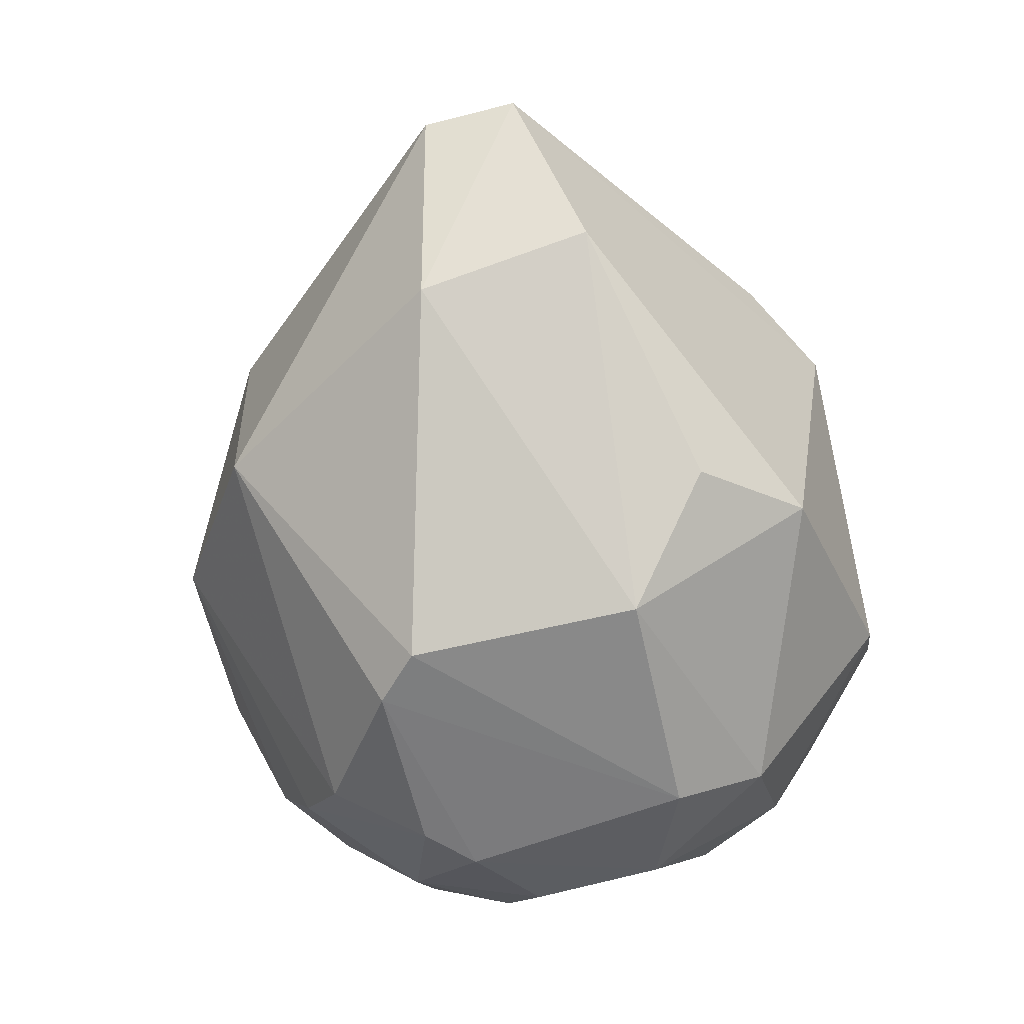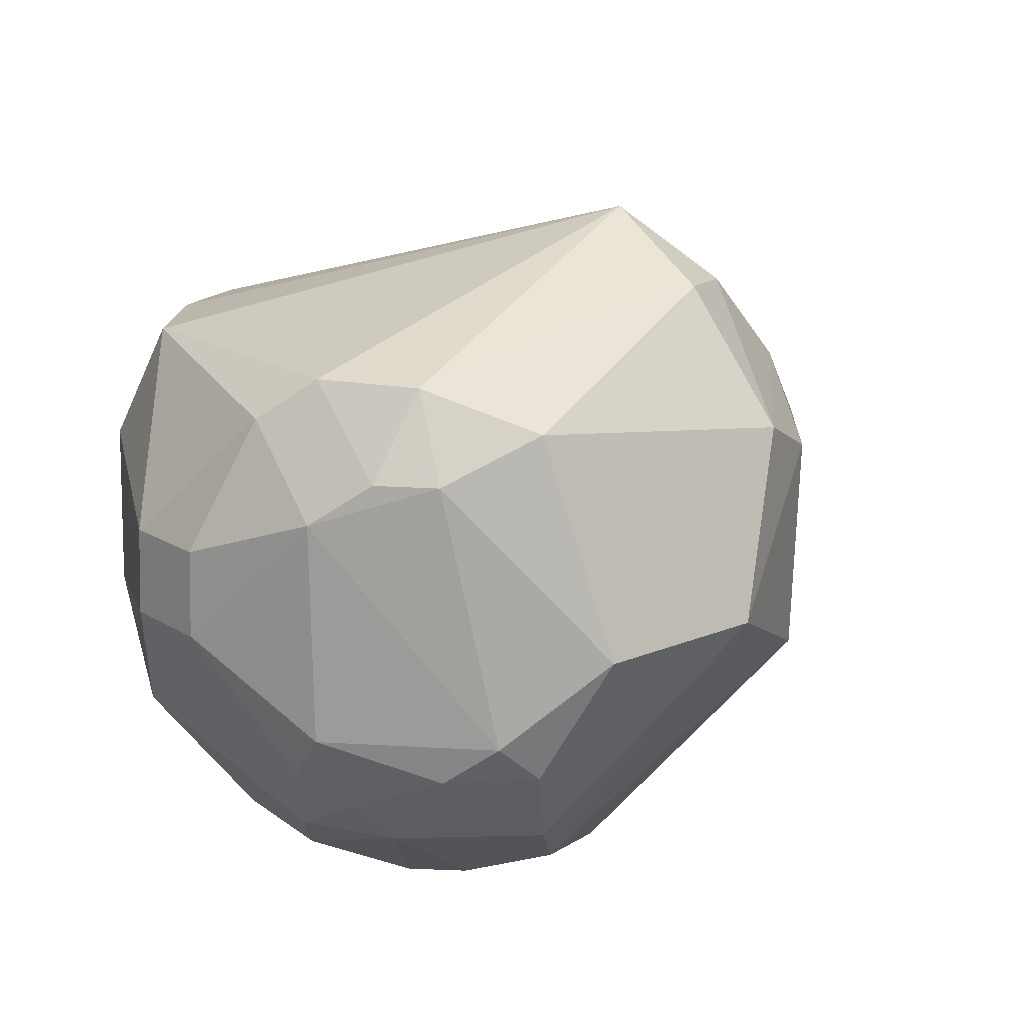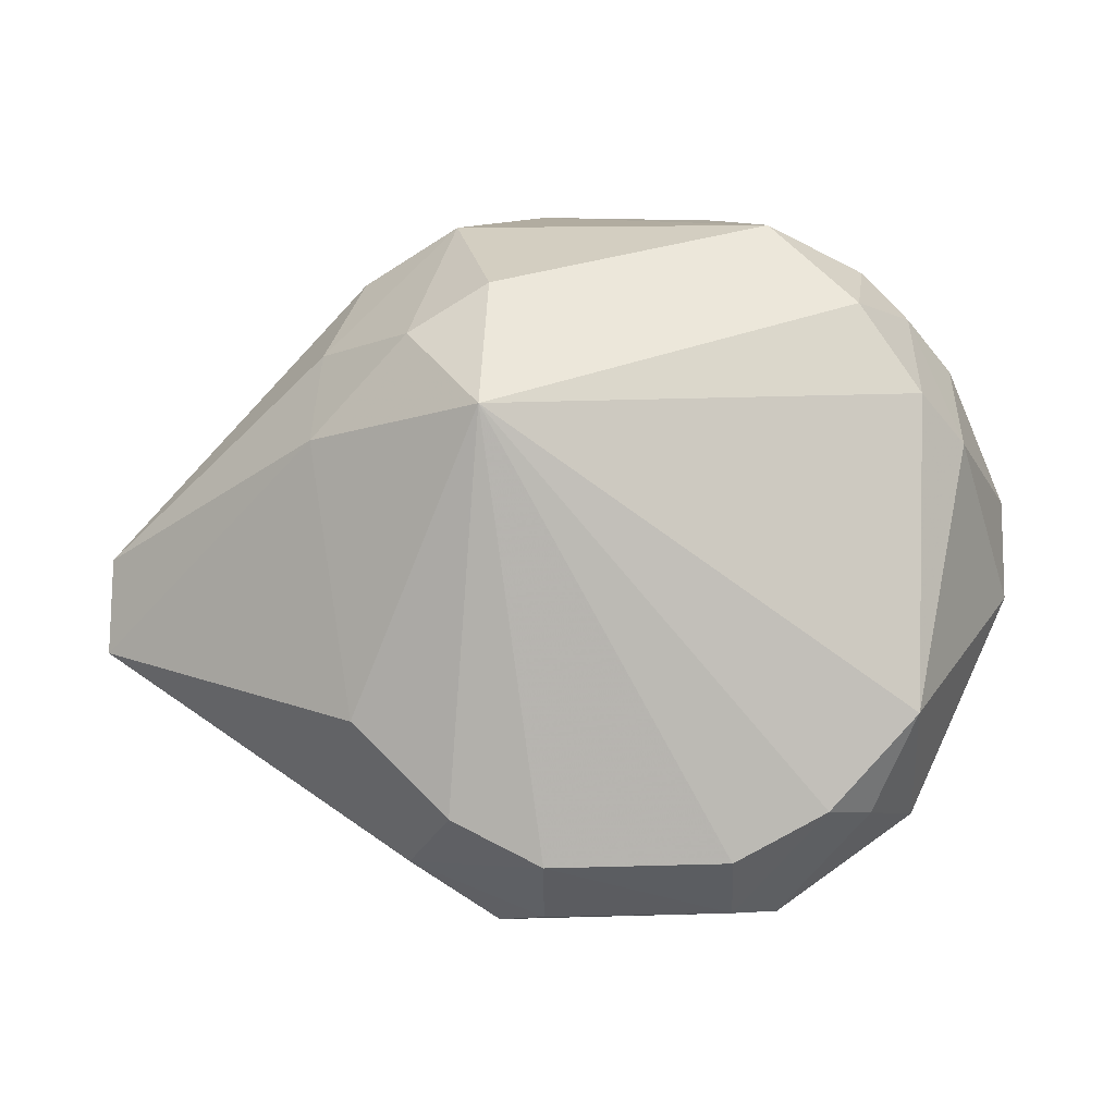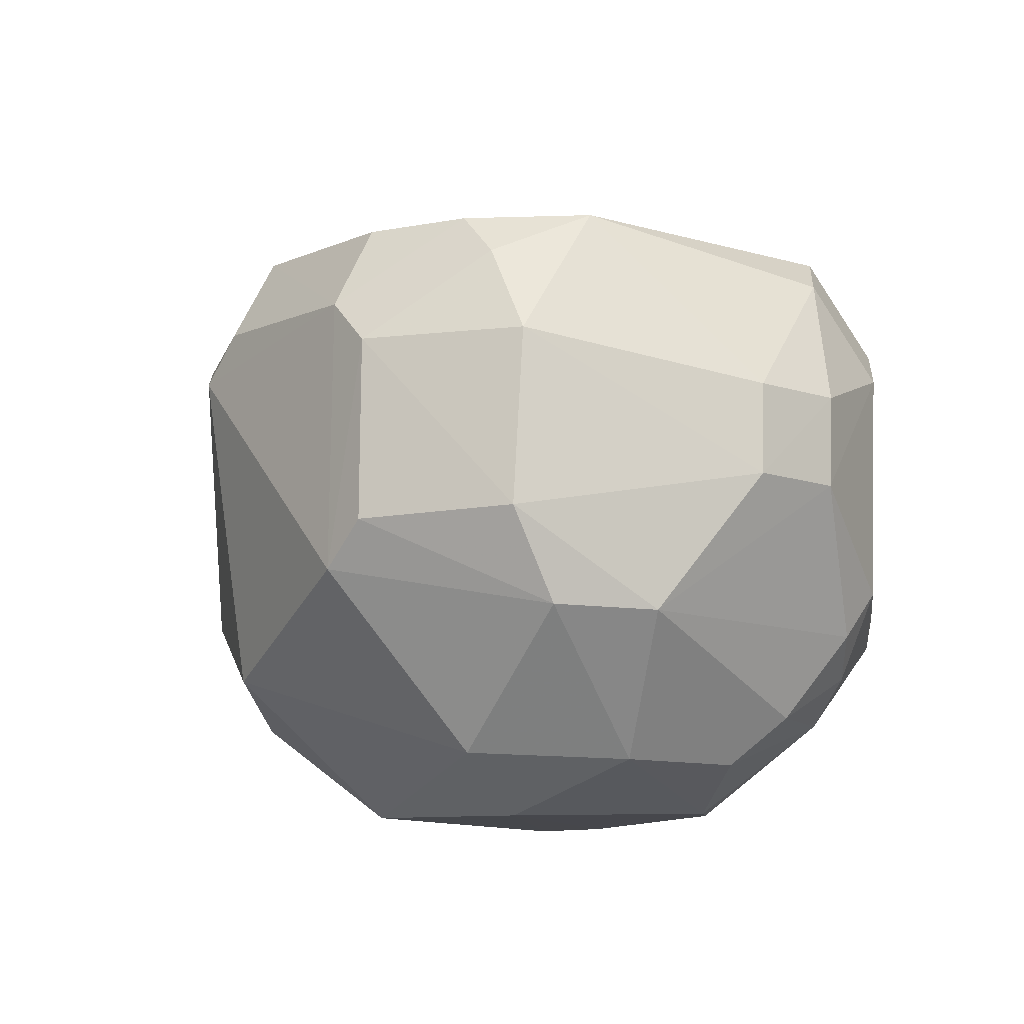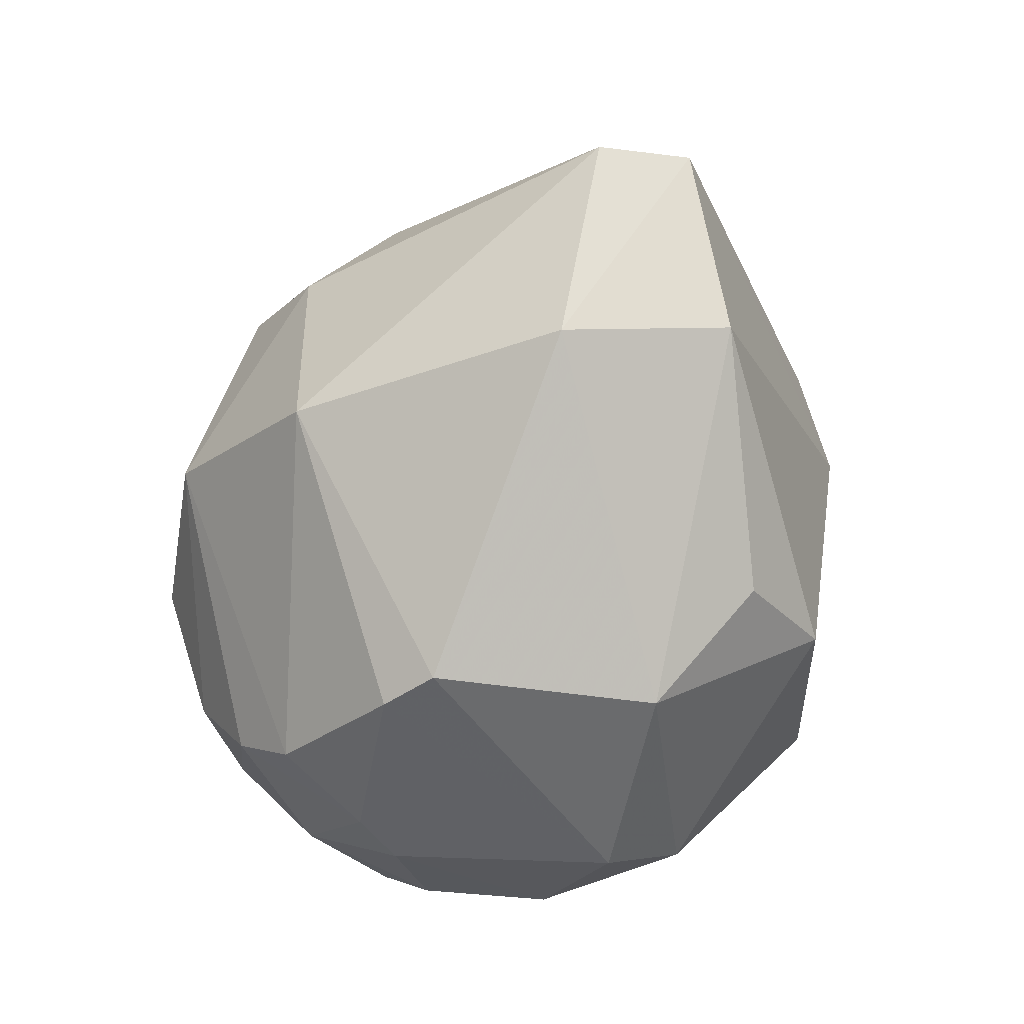
<metadata>
{"format":"obj","ext":"obj","renderer":"f3d","projection":"perspective","resolution":1024,"background":"white","views":[{"elev":-60.9,"azim":-77.3,"up":"+Z"},{"elev":16.9,"azim":141.2,"up":"+Z"},{"elev":-6.6,"azim":0.4,"up":"+Y"},{"elev":-10.7,"azim":51.3,"up":"+Z"},{"elev":-51.6,"azim":-100.5,"up":"+Z"}]}
</metadata>
<code>
v 0.04295 -0.06161 0.04491
v 0.07442 -0.07051 0.02687
v 0.05714 -0.04551 0.02125
v 0.04382 -0.06218 0.002115
v 0.04375 -0.08986 0.02965
v 0.06803 -0.06269 0.008053
v 0.01984 -0.06809 0.02643
v 0.06461 -0.05445 0.03744
v 0.06254 -0.08368 0.03735
v 0.05749 -0.05156 0.008135
v 0.05962 -0.08104 0.005527
v 0.04117 -0.04873 0.03242
v 0.03552 -0.0786 0.03798
v 0.07053 -0.05729 0.01596
v 0.06772 -0.0781 0.03737
v 0.06006 -0.06235 0.002589
v 0.03862 -0.08123 0.008274
v 0.07095 -0.07591 0.01327
v 0.06026 -0.08956 0.01857
v 0.03871 -0.05679 0.04034
v 0.0359 -0.05188 0.01606
v 0.05958 -0.04922 0.03488
v 0.01973 -0.07384 0.02672
v 0.04643 -0.08683 0.03756
v 0.0629 -0.04917 0.01604
v 0.07091 -0.05706 0.02968
v 0.06814 -0.05976 0.03754
v 0.06496 -0.05711 0.008095
v 0.05458 -0.05438 0.004895
v 0.05768 -0.0759 0.0021
v 0.07436 -0.06493 0.0214
v 0.05734 -0.08945 0.03211
v 0.04389 -0.08686 0.01073
v 0.06807 -0.08135 0.01346
v 0.06817 -0.08365 0.02943
v 0.03343 -0.05701 0.03464
v 0.03302 -0.06249 0.03775
v 0.02597 -0.06671 0.01466
v 0.03551 -0.05165 0.02969
v 0.0463 -0.04536 0.02146
v 0.04337 -0.05399 0.04087
v 0.03854 -0.08645 0.0319
v 0.05707 -0.08657 0.03726
v 0.0411 -0.08412 0.03793
v 0.06008 -0.04883 0.01355
v 0.06538 -0.05151 0.0322
v 0.0681 -0.05437 0.03221
v 0.07087 -0.06231 0.03503
v 0.06572 -0.06527 0.005185
v 0.06499 -0.052 0.01353
v 0.06784 -0.05748 0.01083
v 0.04665 -0.05961 0.002236
v 0.05744 -0.05967 0.002656
v 0.04382 -0.07594 0.002538
v 0.06519 -0.07313 0.005195
v 0.0745 -0.07072 0.02144
v 0.07435 -0.06467 0.02686
v 0.07044 -0.05965 0.01311
v 0.05746 -0.08977 0.01595
v 0.04639 -0.08966 0.03242
v 0.02536 -0.07716 0.01684
v 0.06518 -0.08366 0.03473
v 0.06015 -0.08938 0.02941
v 0.06804 -0.08429 0.01891
f 15 1 9
f 26 14 25
f 27 8 1
f 27 1 15
f 31 14 26
f 35 2 15
f 36 20 12
f 37 1 20
f 37 7 23
f 37 23 13
f 37 13 1
f 37 36 7
f 37 20 36
f 38 21 4
f 38 7 21
f 38 23 7
f 39 21 7
f 39 36 12
f 39 7 36
f 40 29 21
f 40 10 29
f 40 22 3
f 40 12 22
f 40 39 12
f 40 21 39
f 41 22 12
f 41 12 20
f 41 20 1
f 41 1 8
f 41 8 22
f 42 23 5
f 43 9 1
f 43 1 24
f 43 32 9
f 43 24 32
f 44 24 1
f 44 1 13
f 44 42 24
f 44 13 23
f 44 23 42
f 45 3 25
f 45 40 3
f 45 10 40
f 46 22 8
f 46 3 22
f 46 26 25
f 46 25 3
f 47 8 27
f 47 46 8
f 47 26 46
f 48 27 15
f 48 15 2
f 48 47 27
f 48 26 47
f 49 28 6
f 49 16 28
f 50 25 14
f 50 45 25
f 50 28 10
f 50 10 45
f 51 6 28
f 51 50 14
f 51 28 50
f 52 4 21
f 52 21 29
f 52 30 4
f 52 16 30
f 53 28 16
f 53 52 29
f 53 16 52
f 53 29 10
f 53 10 28
f 54 4 30
f 54 38 4
f 54 33 17
f 54 30 11
f 54 11 33
f 55 11 30
f 55 34 11
f 55 18 34
f 55 30 16
f 55 16 49
f 55 49 6
f 55 6 18
f 56 18 31
f 56 2 35
f 57 31 26
f 57 56 31
f 57 2 56
f 57 48 2
f 57 26 48
f 58 31 18
f 58 18 6
f 58 14 31
f 58 51 14
f 58 6 51
f 59 32 5
f 59 5 33
f 59 33 11
f 59 34 19
f 59 11 34
f 60 32 24
f 60 5 32
f 60 42 5
f 60 24 42
f 61 17 33
f 61 23 38
f 61 54 17
f 61 38 54
f 61 33 5
f 61 5 23
f 62 35 15
f 62 15 9
f 62 9 32
f 63 59 19
f 63 32 59
f 63 62 32
f 63 35 62
f 64 19 34
f 64 56 35
f 64 34 18
f 64 18 56
f 64 63 19
f 64 35 63

</code>
